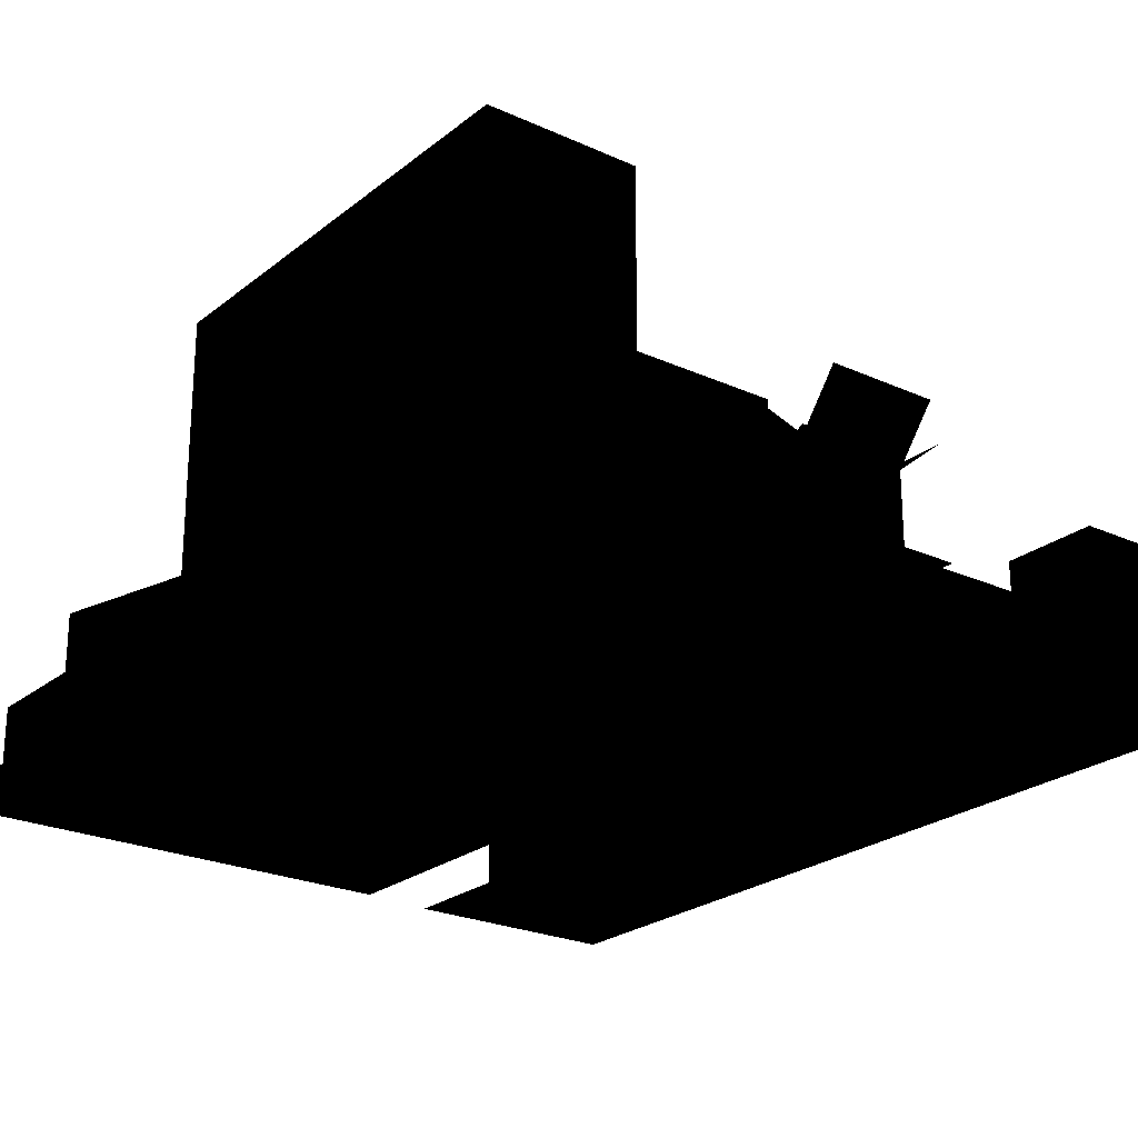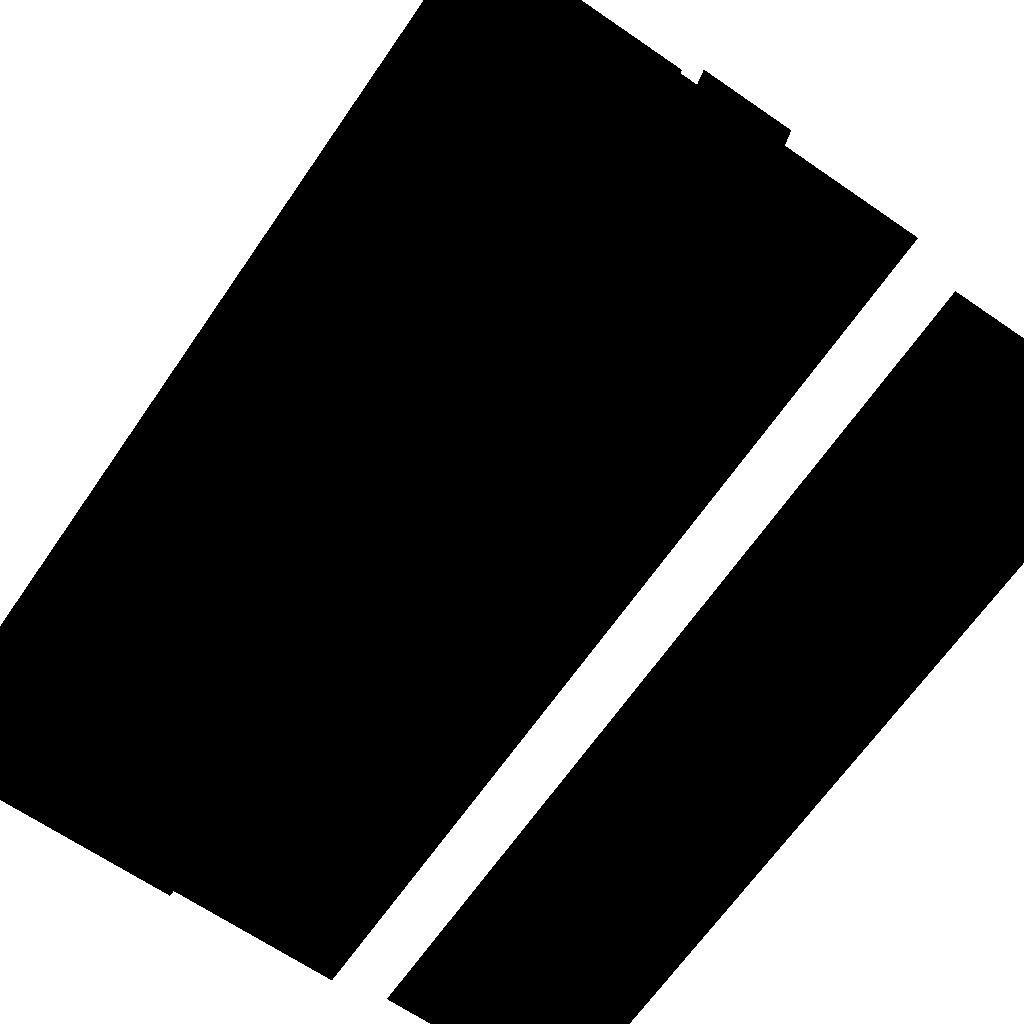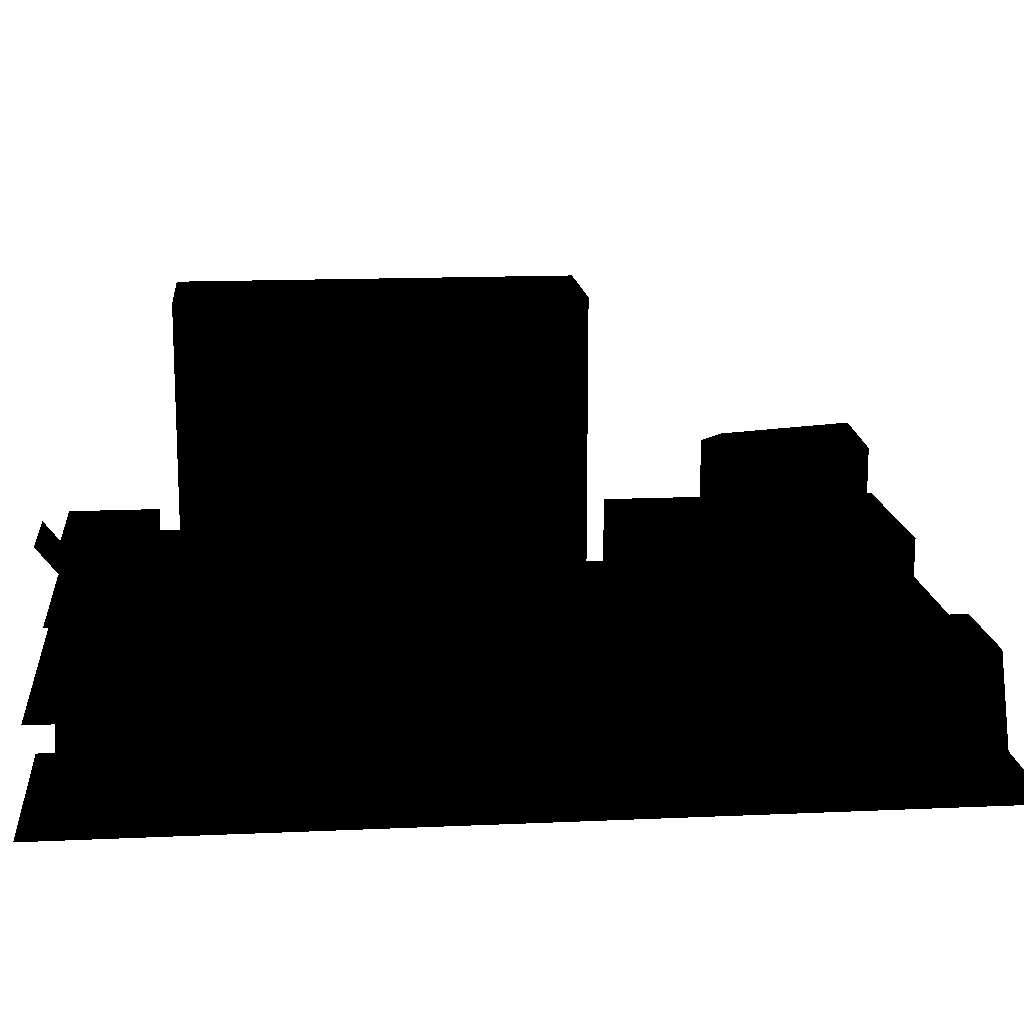
<metadata>
{"format":"obj","ext":"obj","renderer":"f3d","projection":"perspective","resolution":1024,"background":"white","views":[{"elev":-23.7,"azim":142.6,"up":"+Y"},{"elev":-66.0,"azim":145.4,"up":"+Y"},{"elev":14.7,"azim":-95.6,"up":"+Y"}]}
</metadata>
<code>
o polygon0
g polygon0
v -2.445 1.75 -5
v -2.25 1.75 -5.5
v -3.188 1.75 -5
v -3.375 1.75 -5.5
v -3.188 1.75 -2.5
v -3.375 1.75 -2.5
v -3.188 1.75 0.5
v -3.375 1.75 0.5
v -3.188 1.75 3
v -3.375 1.75 3.5
v -2.445 1.75 3
v -2.25 1.75 3.5
v -3.75 0.25 3.5
v -3.75 0.75 3.5
v -3.75 0.25 0.5
v -3.75 0.75 0.5
v -3.75 0.25 -2.5
v -3.75 0.75 -2.5
v -3.75 0.25 -5.5
v -3.75 0.75 -5.5
v -2.25 1.75 -5.5
v -2.445 1.75 -5
v -2.25 1.75 -2.5
v -2.445 1.75 -2.5
v -2.25 1.75 0.5
v -2.445 1.75 0.5
v -2.25 1.75 3.5
v -2.445 1.75 3
v -3.375 1.75 -5.5
v -3.475 1.5 -5
v -3.375 1.75 -2.5
v -3.475 1.5 -2.5
v -3.375 1.75 0.5
v -3.475 1.5 0.5
v -3.375 1.75 3.5
v -3.475 1.5 3
v 5.375 1.75 -7.25
v 3.25 1.75 -7.25
v 5.375 1.75 -6.562
v 3.25 1.75 -6.562
v 5.375 1.75 -5.875
v 3.25 1.75 -5.875
v 3.938 1.75 1
v 3.938 1.75 3.125
v 4.625 1.75 1
v 4.625 1.75 3.125
v 5.312 1.75 1
v 5.312 1.75 3.125
v 3.375 1.75 1
v 3.375 0.625 1
v 2.688 1.75 1
v 2.688 0.625 1
v 2 1.75 1
v 2 0.625 1
v 3.375 1.75 3.125
v 3.375 1.75 1
v 2.688 1.75 3.125
v 2.688 1.75 1
v 2 1.75 3.125
v 2 1.75 1
v 3.375 0.625 3.125
v 3.375 1.75 3.125
v 2.688 0.625 3.125
v 2.688 1.75 3.125
v 2 0.625 3.125
v 2 1.75 3.125
v 5.312 1.75 5.25
v 5.312 1.75 3.125
v 4.625 1.75 5.25
v 4.625 1.75 3.125
v 3.938 1.75 5.25
v 3.938 1.75 3.125
v 5.312 0.625 5.25
v 5.312 1.75 5.25
v 4.625 0.625 5.25
v 4.625 1.75 5.25
v 3.938 0.625 5.25
v 3.938 1.75 5.25
v -3.661 1 -2.5
v -3.75 0.75 -2.5
v -3.661 1 0.5
v -3.75 0.75 0.5
v -3.661 1 3
v -3.75 0.75 3.5
v 2.438 1.75 -6.875
v 2.438 0.625 -6.875
v 1.75 1.75 -6.875
v 1.75 0.625 -6.875
v 1.062 1.75 -6.875
v 1.062 0.625 -6.875
v 3.25 1.75 -7.25
v 3.25 0.625 -7.25
v 3.25 1.75 -6.562
v 3.25 0.625 -6.562
v 3.25 1.75 -5.875
v 3.25 0.625 -5.875
v -4 0.75 -5.5
v -3.75 0.75 -5.5
v -3.5 2 -5.5
v -3.375 1.75 -5.5
v -2 2 -5.5
v -2.25 1.75 -5.5
v -3.75 0.75 3.5
v -4 0.75 3.5
v -3.375 1.75 3.5
v -3.5 2 3.5
v -2.25 1.75 3.5
v -2 2 3.5
v -3.375 1.75 -6.75
v -3.5 2 -6.75
v -2.25 1.75 -6.75
v -2 2 -6.75
v -2.25 0.75 -6.75
v -2 0.75 -6.75
v 2.438 0.625 -4.75
v 2.438 1.75 -4.75
v 1.75 0.625 -4.75
v 1.75 1.75 -4.75
v 1.062 0.625 -4.75
v 1.062 1.75 -4.75
v -3.5 2 4.75
v -3.375 1.75 4.75
v -2 2 4.75
v -2.25 1.75 4.75
v -2 0.75 4.75
v -2.25 0.75 4.75
v 3.077 1.75 2.712
v 3.077 2.875 2.712
v 3.741 1.75 2.534
v 3.741 2.875 2.534
v 4.405 1.75 2.356
v 4.405 2.875 2.356
v 4.955 1.75 4.409
v 4.955 2.875 4.409
v 4.291 1.75 4.587
v 4.291 2.875 4.587
v 3.627 1.75 4.765
v 3.627 2.875 4.765
v 3.938 1.75 3.125
v 3.938 0.625 3.125
v 3.25 1.75 3.125
v 3.25 0.625 3.125
v 2.562 1.75 3.125
v 2.562 0.625 3.125
v 3.938 1.75 5.25
v 3.938 1.75 3.125
v 3.25 1.75 5.25
v 3.25 1.75 3.125
v 2.562 1.75 5.25
v 2.562 1.75 3.125
v 3.938 0.625 5.25
v 3.938 1.75 5.25
v 3.25 0.625 5.25
v 3.25 1.75 5.25
v 2.562 0.625 5.25
v 2.562 1.75 5.25
v 2.438 0.625 -6.875
v 2.438 0.625 -4.75
v 1.75 0.625 -6.875
v 1.75 0.625 -4.75
v 1.062 0.625 -6.875
v 1.062 0.625 -4.75
v 1.062 2.25 -4.125
v 1.062 1.75 -4.75
v 1.75 2.25 -4.125
v 1.75 1.75 -4.75
v 2.438 2.25 -4.125
v 2.438 1.75 -4.75
v 2.438 2.375 -7.375
v 2.438 1.75 -6.875
v 1.75 2.375 -7.375
v 1.75 1.75 -6.875
v 1.062 2.375 -7.375
v 1.062 1.75 -6.875
v 3.5 0.375 0.5
v 3.5 1 0.5
v 3.5 0.375 -2.5
v 3.5 1 -2.5
v 3.5 0.375 -5.5
v 3.5 1 -5.5
v 4.955 2.875 4.409
v 4.405 2.875 2.356
v 4.291 3.125 4.587
v 3.741 3.125 2.534
v 3.627 2.875 4.765
v 3.077 2.875 2.712
v 3.5 3 -2.25
v 3.5 3.25 -2.25
v 3.5 1 -2.5
v 3.5 5.25 -2.5
v 3.5 3 -2.75
v 3.5 3.25 -2.75
v 3.5 5.25 0.5
v 5.5 5.25 0.5
v 3.5 5.25 -2.5
v 5.5 5.25 -2.5
v 3.5 5.25 -5.5
v 5.5 5.25 -5.5
v 5.312 1.75 1
v 5.312 0.625 1
v 4.625 1.75 1
v 4.625 0.625 1
v 3.938 1.75 1
v 3.938 0.625 1
v -0.5 0.375 -7.5
v -0.5 0.375 -1
v 2.75 0.375 -4.25
v 6 0.375 -1
v 6 0.375 -7.5
v 4.955 2.875 4.409
v 4.291 3.125 4.587
v 4.291 2.875 4.587
v 3.627 2.875 4.765
v 3.077 2.875 2.712
v 3.741 3.125 2.534
v 3.741 2.875 2.534
v 4.405 2.875 2.356
v 6 0.375 5.5
v 2.75 0.375 2.25
v -0.5 0.375 5.5
v -0.5 0.375 -1
v -2 0.25 -6.75
v -2.25 0.25 -6.75
v -2.25 0.75 -6.75
v -2 0.75 -6.75
v -4 0.75 -5.5
v -3.5 2 -5.5
v -3.5 2 -6.75
v -4 0.75 -6.75
v -3.5 2 -5.5
v -2 2 -5.5
v -2 2 -6.75
v -3.5 2 -6.75
v -3.475 1.5 -5
v -3.661 1 -5
v -3.661 1 -2.5
v -3.475 1.5 -2.5
v -3.188 1.75 -5
v -3.188 1.75 -2.5
v -2.445 1.75 -2.5
v -2.445 1.75 -5
v -3.661 1 -5
v -3.75 0.75 -5.5
v -3.75 0.75 -2.5
v -3.661 1 -2.5
v -3.5 2 4.75
v -4 0.75 4.75
v -3.75 0.75 4.75
v -3.375 1.75 4.75
v -3.75 0.25 4.75
v -3.75 0.75 4.75
v -4 0.75 4.75
v -4 0.25 4.75
v -2.25 0.25 4.75
v -2.25 0.75 4.75
v -3.75 0.75 4.75
v -3.75 0.25 4.75
v -2.25 1.75 3.5
v -2 2 3.5
v -2 0.75 3.5
v -2.25 0.75 3.5
v -4 0.75 4.75
v -4 0.75 3.5
v -4 0.25 3.5
v -4 0.25 4.75
v -4 0.75 3.5
v -3.75 0.75 3.5
v -3.75 0.25 3.5
v -4 0.25 3.5
v -2 0.25 4.75
v -2 0.75 4.75
v -2.25 0.75 4.75
v -2.25 0.25 4.75
v -4 0.75 3.5
v -4 0.75 4.75
v -3.5 2 4.75
v -3.5 2 3.5
v -3.5 2 3.5
v -3.5 2 4.75
v -2 2 4.75
v -2 2 3.5
v -3.475 1.5 3
v -3.475 1.5 0.5
v -3.661 1 0.5
v -3.661 1 3
v -3.188 1.75 3
v -2.445 1.75 3
v -2.445 1.75 0.5
v -3.188 1.75 0.5
v -3.661 1 3
v -3.75 0.75 3.5
v -3.375 1.75 3.5
v -3.475 1.5 3
v 2.562 1.75 5.25
v 2.562 1.75 3.125
v 2.562 0.625 3.125
v 2.562 0.625 5.25
v 5.375 1.75 -7.25
v 5.375 0.625 -7.25
v 3.25 0.625 -7.25
v 3.25 1.75 -7.25
v 5.375 1.75 -5.875
v 3.25 1.75 -5.875
v 3.25 0.625 -5.875
v 5.375 0.625 -5.875
v 2.438 1.75 -4.75
v 2.438 0.625 -4.75
v 2.438 0.625 -6.875
v 2.438 1.75 -6.875
v 1.062 1.75 -4.75
v 1.062 1.75 -6.875
v 1.062 0.625 -6.875
v 1.062 0.625 -4.75
v 1.062 1.75 -5
v 2.438 1.75 -5
v 2.438 1.875 -4.75
v 1.062 1.875 -4.75
v 2.438 0.625 -6.625
v 1.062 0.625 -6.625
v 1.062 1.75 -6.625
v 2.438 1.75 -6.625
v 2.438 1.75 -5
v 1.062 1.75 -5
v 1.062 0.625 -5
v 2.438 0.625 -5
v 3.938 1.75 3.125
v 3.938 1.75 1
v 3.938 0.625 1
v 3.938 0.625 3.125
v 2 1.75 3.125
v 2 1.75 1
v 2 0.625 1
v 2 0.625 3.125
v 1.062 1.75 -6.875
v 1.062 1.75 -4.75
v 0.4375 2.25 -4.75
v 0.4375 2.25 -6.875
v 2.438 1.75 -4.75
v 2.438 1.75 -6.875
v 3.188 2 -6.875
v 3.188 2 -4.75
v -3.661 1 0.5
v -3.475 1.5 0.5
v -3.475 1.5 -2.5
v -3.661 1 -2.5
v 5.5 1 0.5
v 3.5 1 0.5
v 3.5 0.375 0.5
v 5.5 0.375 0.5
v 3.5 1 -5.5
v 5.5 1 -5.5
v 5.5 0.375 -5.5
v 3.5 0.375 -5.5
v -3.188 1.75 0.5
v -2.445 1.75 0.5
v -2.445 1.75 -2.5
v -3.188 1.75 -2.5
v 3.5 5.25 0.5
v 3.5 3.25 0.25
v 3.5 3 0.25
v 3.5 1 0.5
v 4.955 2.875 4.409
v 4.955 1.75 4.409
v 4.405 1.75 2.356
v 4.405 2.875 2.356
v 3.5 1 0.5
v 3.5 1.25 0.25
v 3.5 1.25 -2.25
v 3.5 1 -2.5
v 3.5 3 0.25
v 3.5 3.25 0.25
v 3.5 3.25 -2.25
v 3.5 3 -2.25
v 3.5 3.25 0.25
v 3.5 5 0.25
v 3.5 5 -2.25
v 3.5 3.25 -2.25
v 2.438 1.75 -6.625
v 1.062 1.75 -6.625
v 1.062 1.875 -6.875
v 2.438 1.875 -6.875
v 3.627 2.875 4.765
v 3.077 2.875 2.712
v 3.077 1.75 2.712
v 3.627 1.75 4.765
v 3.5 1.25 0.25
v 3.5 3 0.25
v 3.5 3 -2.25
v 3.5 1.25 -2.25
v 3.5 5 -2.25
v 3.5 5 0.25
v 3.5 5.25 0.5
v 3.5 5.25 -2.5
v 5.5 5.25 0.5
v 3.5 5.25 0.5
v 3.5 1 0.5
v 5.5 1 0.5
v -3.75 0.75 -5.5
v -3.661 1 -5
v -3.475 1.5 -5
v -3.375 1.75 -5.5
v -3.5 2 -6.75
v -3.375 1.75 -6.75
v -3.75 0.75 -6.75
v -4 0.75 -6.75
v 3.5 5.25 -5.5
v 3.5 1 -5.5
v 3.5 3 -5.25
v 3.5 3.25 -5.25
v -3.75 0.25 -6.75
v -4 0.25 -6.75
v -4 0.75 -6.75
v -3.75 0.75 -6.75
v 3.5 1 -5.5
v 3.5 1 -2.5
v 3.5 1.25 -2.75
v 3.5 1.25 -5.25
v 3.5 3 -5.25
v 3.5 3 -2.75
v 3.5 3.25 -2.75
v 3.5 3.25 -5.25
v 3.5 3.25 -5.25
v 3.5 3.25 -2.75
v 3.5 5 -2.75
v 3.5 5 -5.25
v 3.5 1.25 -5.25
v 3.5 1.25 -2.75
v 3.5 3 -2.75
v 3.5 3 -5.25
v 3.5 5 -2.75
v 3.5 5.25 -2.5
v 3.5 5.25 -5.5
v 3.5 5 -5.25
v 5.5 5.25 -5.5
v 5.5 1 -5.5
v 3.5 1 -5.5
v 3.5 5.25 -5.5
v -2.25 0.25 -6.75
v -3.75 0.25 -6.75
v -3.75 0.75 -6.75
v -2.25 0.75 -6.75
v -2.25 1.75 -5.5
v -2.25 0.75 -5.5
v -2 0.75 -5.5
v -2 2 -5.5
v -4 0.75 -6.75
v -4 0.25 -6.75
v -4 0.25 -5.5
v -4 0.75 -5.5
v -4 0.75 -5.5
v -4 0.25 -5.5
v -3.75 0.25 -5.5
v -3.75 0.75 -5.5
v -3.375 1.75 -6.75
v -2.25 1.75 -6.75
v -2.857 1.277 -6.75
v -2.857 1.277 -6.75
v -2.25 0.75 -6.75
v -3.75 0.75 -6.75
v -3.375 1.75 4.75
v -3.75 0.75 4.75
v -2.857 1.277 4.75
v -2.857 1.277 -6.75
v -2.25 1.75 -6.75
v -2.25 0.75 -6.75
v -3.375 1.75 4.75
v -2.857 1.277 4.75
v -2.25 1.75 4.75
v -2.857 1.277 4.75
v -2.25 0.75 4.75
v -2.25 1.75 4.75
v -3.375 1.75 -6.75
v -2.857 1.277 -6.75
v -3.75 0.75 -6.75
v -2.857 1.277 4.75
v -3.75 0.75 4.75
v -2.25 0.75 4.75
v -0.5 0.375 -7.5
v 2.75 0.375 -4.25
v 6 0.375 -7.5
v 6 0.375 -1
v 2.75 0.375 2.25
v 6 0.375 5.5
v -0.5 0.375 -1
v 2.75 0.375 2.25
v 6 0.375 -1
v 3.5 5.25 0.5
v 3.5 5 0.25
v 3.5 3.25 0.25
v 3.5 1.25 -2.25
v 3.5 3 -2.25
v 3.5 1 -2.5
v 3.5 1 0.5
v 3.5 3 0.25
v 3.5 1.25 0.25
v 3.5 5 -2.25
v 3.5 5.25 -2.5
v 3.5 3.25 -2.25
v 3.5 1.25 -2.75
v 3.5 1 -2.5
v 3.5 3 -2.75
v 3.5 1 -5.5
v 3.5 1.25 -5.25
v 3.5 3 -5.25
v 3.5 5.25 -5.5
v 3.5 3.25 -5.25
v 3.5 5 -5.25
v 3.5 5 -2.75
v 3.5 3.25 -2.75
v 3.5 5.25 -2.5
f 1 2 3
f 2 4 3
f 3 4 5
f 4 6 5
f 5 6 7
f 6 8 7
f 7 8 9
f 8 10 9
f 9 10 11
f 10 12 11
f 13 14 15
f 14 16 15
f 15 16 17
f 16 18 17
f 17 18 19
f 18 20 19
f 21 22 23
f 22 24 23
f 23 24 25
f 24 26 25
f 25 26 27
f 26 28 27
f 29 30 31
f 30 32 31
f 31 32 33
f 32 34 33
f 33 34 35
f 34 36 35
f 37 38 39
f 38 40 39
f 39 40 41
f 40 42 41
f 43 44 45
f 44 46 45
f 45 46 47
f 46 48 47
f 49 50 51
f 50 52 51
f 51 52 53
f 52 54 53
f 55 56 57
f 56 58 57
f 57 58 59
f 58 60 59
f 61 62 63
f 62 64 63
f 63 64 65
f 64 66 65
f 67 68 69
f 68 70 69
f 69 70 71
f 70 72 71
f 73 74 75
f 74 76 75
f 75 76 77
f 76 78 77
f 79 80 81
f 80 82 81
f 81 82 83
f 82 84 83
f 85 86 87
f 86 88 87
f 87 88 89
f 88 90 89
f 91 92 93
f 92 94 93
f 93 94 95
f 94 96 95
f 97 98 99
f 98 100 99
f 99 100 101
f 100 102 101
f 103 104 105
f 104 106 105
f 105 106 107
f 106 108 107
f 109 110 111
f 110 112 111
f 111 112 113
f 112 114 113
f 115 116 117
f 116 118 117
f 117 118 119
f 118 120 119
f 121 122 123
f 122 124 123
f 123 124 125
f 124 126 125
f 127 128 129
f 128 130 129
f 129 130 131
f 130 132 131
f 133 134 135
f 134 136 135
f 135 136 137
f 136 138 137
f 139 140 141
f 140 142 141
f 141 142 143
f 142 144 143
f 145 146 147
f 146 148 147
f 147 148 149
f 148 150 149
f 151 152 153
f 152 154 153
f 153 154 155
f 154 156 155
f 157 158 159
f 158 160 159
f 159 160 161
f 160 162 161
f 163 164 165
f 164 166 165
f 165 166 167
f 166 168 167
f 169 170 171
f 170 172 171
f 171 172 173
f 172 174 173
f 175 176 177
f 176 178 177
f 177 178 179
f 178 180 179
f 181 182 183
f 182 184 183
f 183 184 185
f 184 186 185
f 187 188 189
f 188 190 189
f 189 190 191
f 190 192 191
f 193 194 195
f 194 196 195
f 195 196 197
f 196 198 197
f 199 200 201
f 200 202 201
f 201 202 203
f 202 204 203
f 205 206 207
f 206 208 207
f 207 208 209
f 210 211 212
f 211 213 212
f 214 215 216
f 215 217 216
f 218 219 220
f 219 221 220
f 222 223 224
f 224 225 222
f 226 227 228
f 228 229 226
f 230 231 232
f 232 233 230
f 234 235 236
f 236 237 234
f 238 239 240
f 240 241 238
f 242 243 244
f 244 245 242
f 246 247 248
f 248 249 246
f 250 251 252
f 252 253 250
f 254 255 256
f 256 257 254
f 258 259 260
f 260 261 258
f 262 263 264
f 264 265 262
f 266 267 268
f 268 269 266
f 270 271 272
f 272 273 270
f 274 275 276
f 276 277 274
f 278 279 280
f 280 281 278
f 282 283 284
f 284 285 282
f 286 287 288
f 288 289 286
f 290 291 292
f 292 293 290
f 294 295 296
f 296 297 294
f 298 299 300
f 300 301 298
f 302 303 304
f 304 305 302
f 306 307 308
f 308 309 306
f 310 311 312
f 312 313 310
f 314 315 316
f 316 317 314
f 318 319 320
f 320 321 318
f 322 323 324
f 324 325 322
f 326 327 328
f 328 329 326
f 330 331 332
f 332 333 330
f 334 335 336
f 336 337 334
f 338 339 340
f 340 341 338
f 342 343 344
f 344 345 342
f 346 347 348
f 348 349 346
f 350 351 352
f 352 353 350
f 354 355 356
f 356 357 354
f 358 359 360
f 360 361 358
f 362 363 364
f 364 365 362
f 366 367 368
f 368 369 366
f 370 371 372
f 372 373 370
f 374 375 376
f 376 377 374
f 378 379 380
f 380 381 378
f 382 383 384
f 384 385 382
f 386 387 388
f 388 389 386
f 390 391 392
f 392 393 390
f 394 395 396
f 396 397 394
f 398 399 400
f 400 401 398
f 402 403 404
f 404 405 402
f 406 407 408
f 408 409 406
f 410 411 412
f 412 413 410
f 414 415 416
f 416 417 414
f 418 419 420
f 420 421 418
f 422 423 424
f 424 425 422
f 426 427 428
f 428 429 426
f 430 431 432
f 432 433 430
f 434 435 436
f 436 437 434
f 438 439 440
f 440 441 438
f 442 443 444
f 444 445 442
f 446 447 448
f 448 449 446
f 450 451 452
f 452 453 450
f 454 455 456
f 457 458 459
f 460 461 462
f 463 464 465
f 466 467 468
f 469 470 471
f 472 473 474
f 475 476 477
f 478 479 480
f 481 482 483
f 484 485 486
f 487 488 489
f 490 491 492
f 493 494 495
f 496 497 498
f 499 500 501
f 502 503 504
f 505 506 507
f 508 509 510
o polygon1
g polygon1
v -1.25 0.25 5.25
v -1.25 0.25 -7.25
v -2.75 0.25 2.75
v -2.75 0.25 -4.75
v -4.25 0.25 5.25
v -4.25 0.25 -7.25
v 1.5 0.625 0.375
v 1.5 0.625 3.5
v 4 0.625 3
v 2 0.625 3.5
v 2 0.625 5.75
v 5.75 0.625 5.75
v 5.75 0.625 0.375
v 4 0.625 3
v 3 0.625 0.375
v 1.5 0.625 0.375
v 3 0.625 0.375
v 5.75 0.625 0.375
v 5.75 0.625 -3.5
v 5.75 0.625 -3.438
v 5.75 0.625 -7.5
v 1 0.625 -7
v 0.75 0.625 -7.25
v 0.75 0.625 -4.375
v 1 0.625 -4.75
v 3 0.625 -4.375
v 3 0.625 -7.25
v 2.5 0.625 -7
v 2.5 0.625 -4.75
v 2.5 0.625 -7
v 3 0.625 -7.25
v 0.75 0.625 -7.25
v 1 0.625 -7
v 2.5 0.625 -4.75
v 1 0.625 -4.75
v 0.75 0.625 -4.375
v 3 0.625 -4.375
v 4 0.625 3
v 2 0.625 5.75
v 5.75 0.625 5.75
v 3 0.625 -7.5
v 3 0.625 0.375
v 5.75 0.625 -3.5
v 5.75 0.625 -3.5
v 5.75 0.625 -7.5
v 3 0.625 -7.5
v -2.75 0.25 2.75
v -4.25 0.25 5.25
v -1.25 0.25 5.25
v -2.75 0.25 -4.75
v -1.25 0.25 -7.25
v -4.25 0.25 -7.25
f 511 512 513
f 512 514 513
f 513 514 515
f 514 516 515
f 517 518 519
f 518 520 519
f 519 520 521
f 522 523 524
f 523 525 524
f 524 525 526
f 527 528 529
f 528 530 529
f 529 530 531
f 532 533 534
f 534 535 532
f 536 537 538
f 538 539 536
f 540 541 542
f 542 543 540
f 544 545 546
f 546 547 544
f 548 549 550
f 551 552 553
f 554 555 556
f 557 558 559
f 560 561 562

</code>
